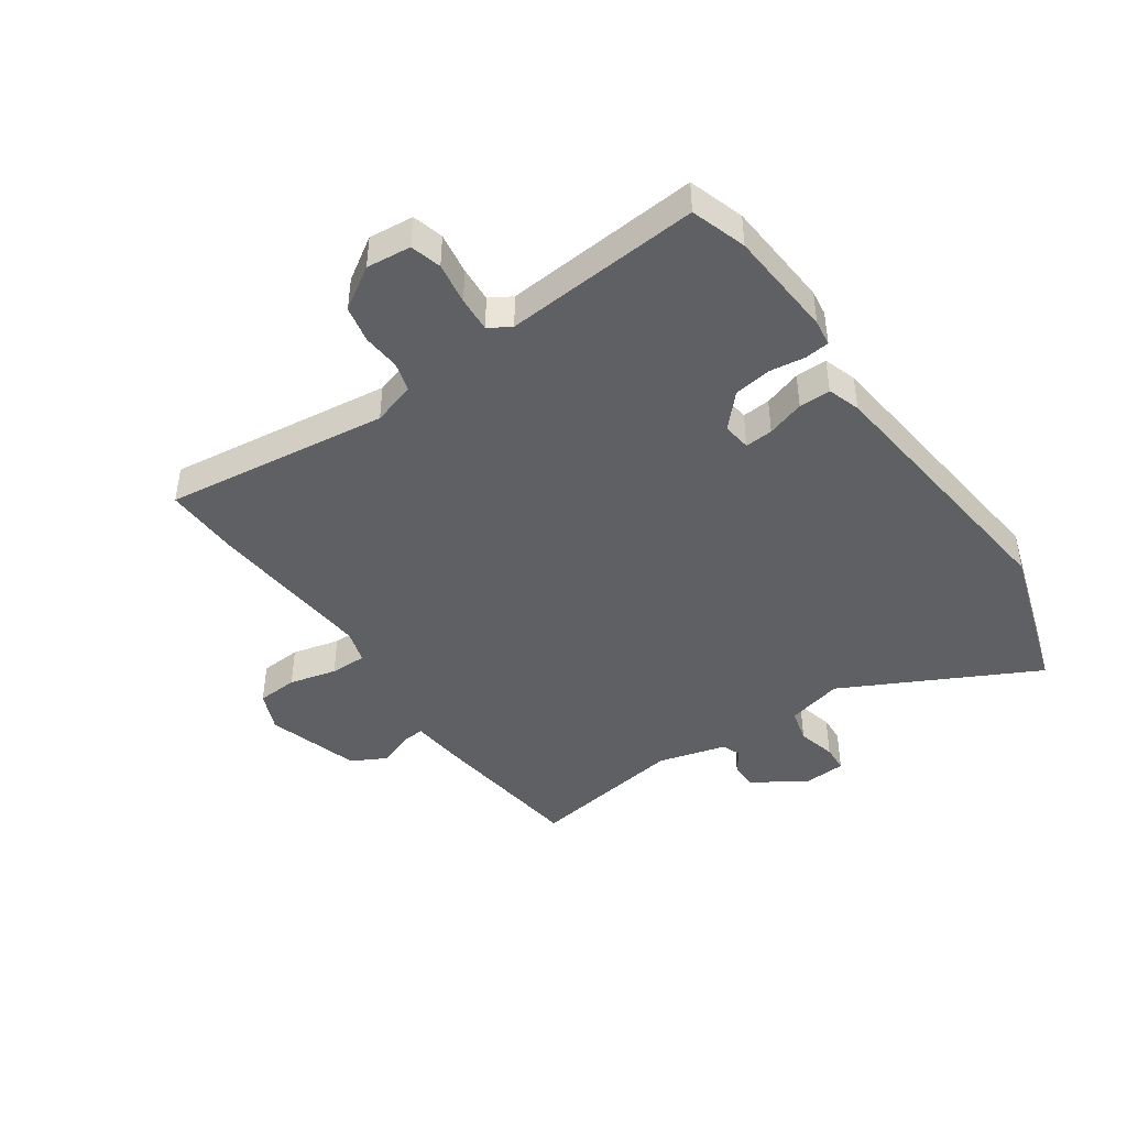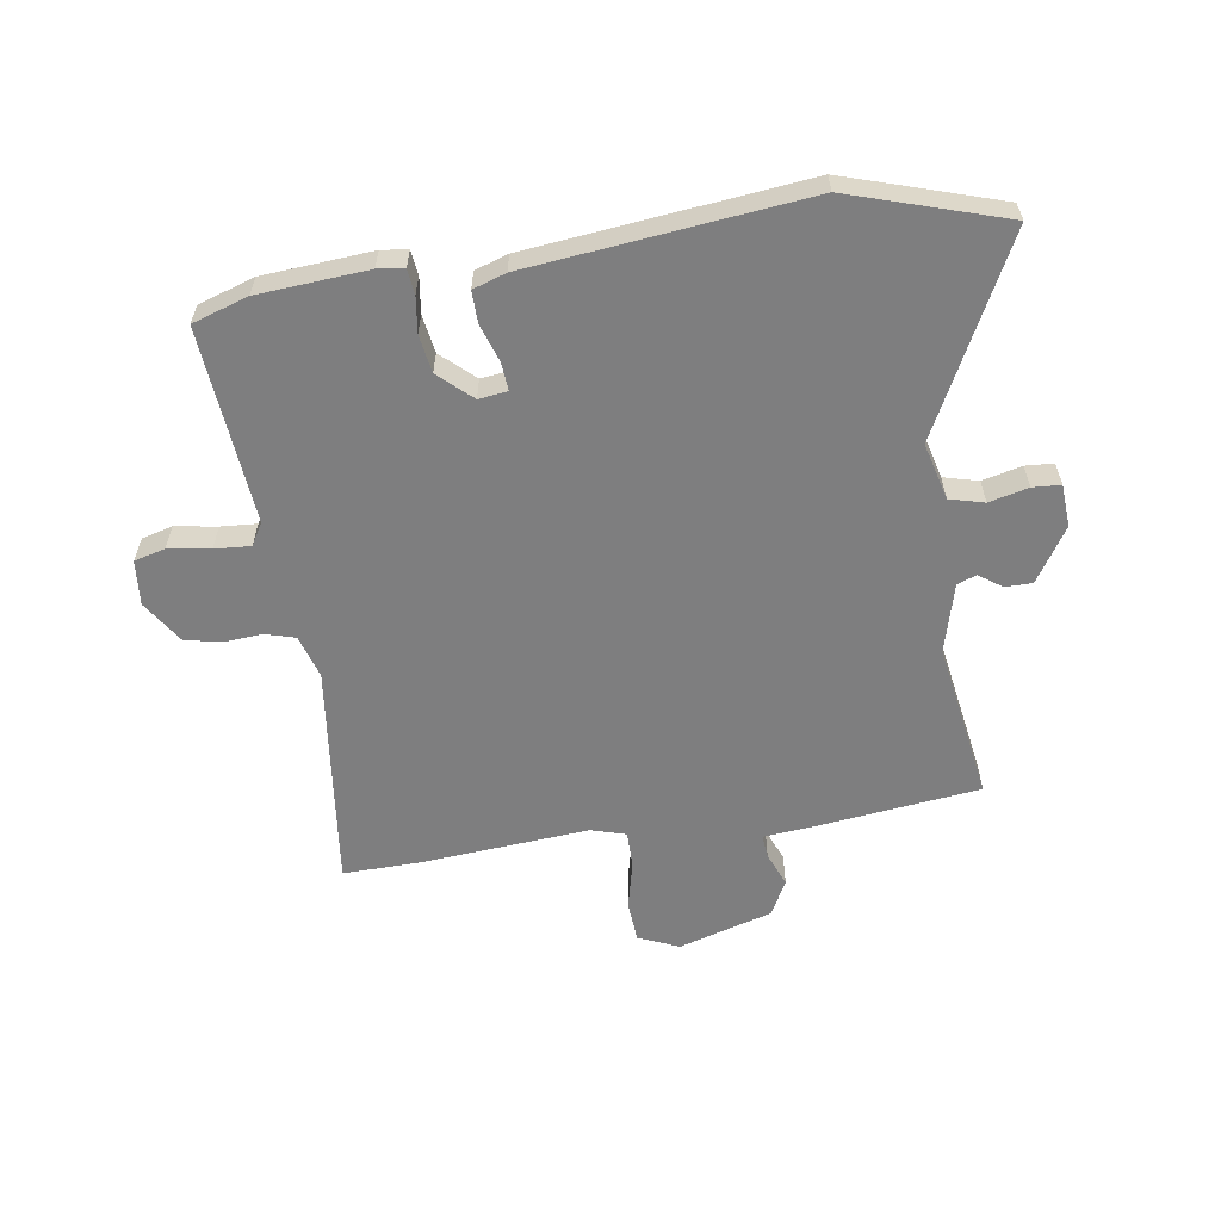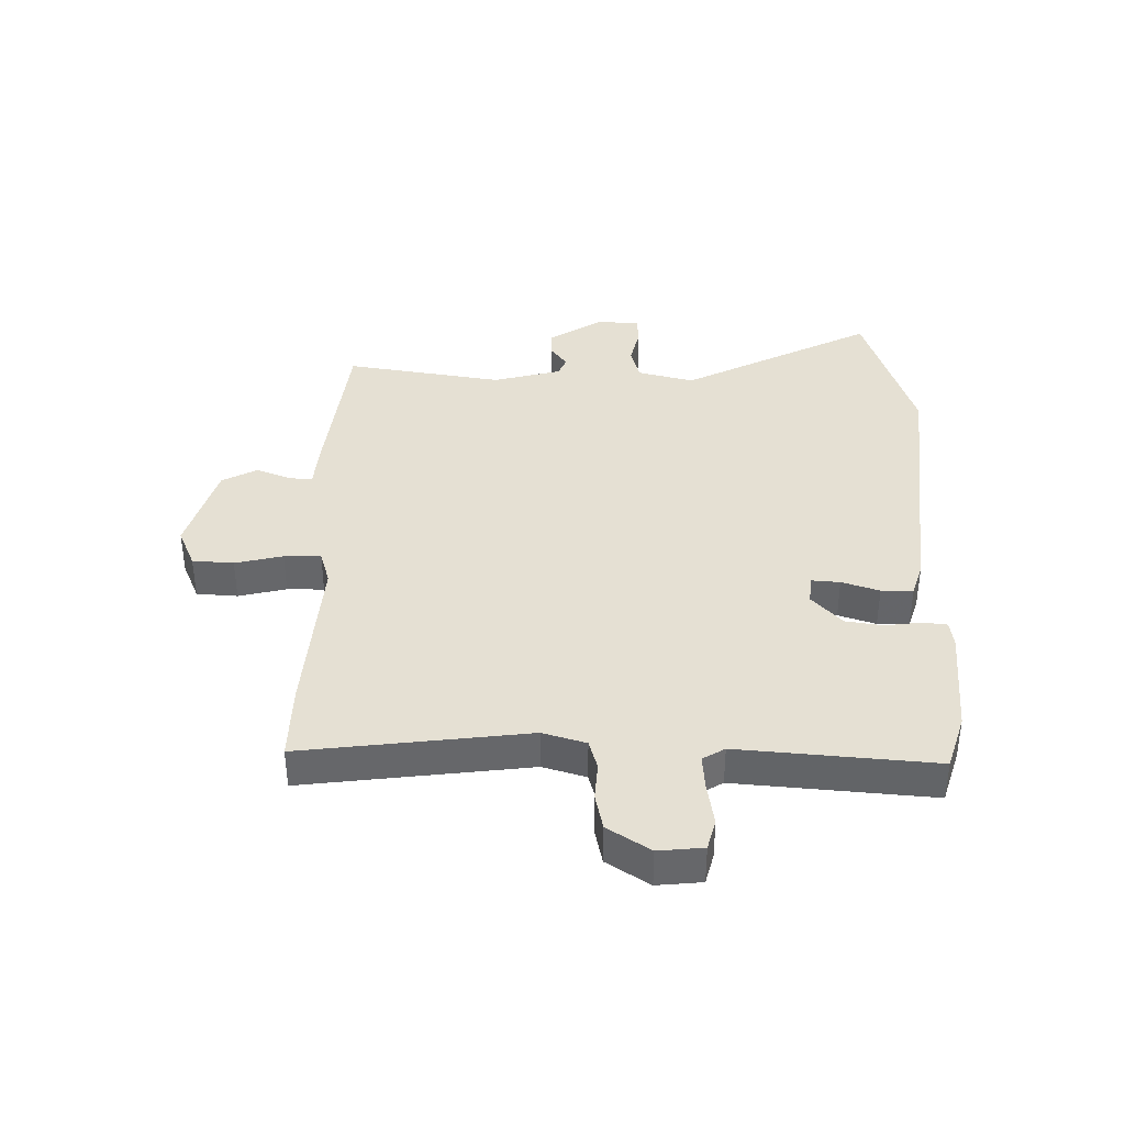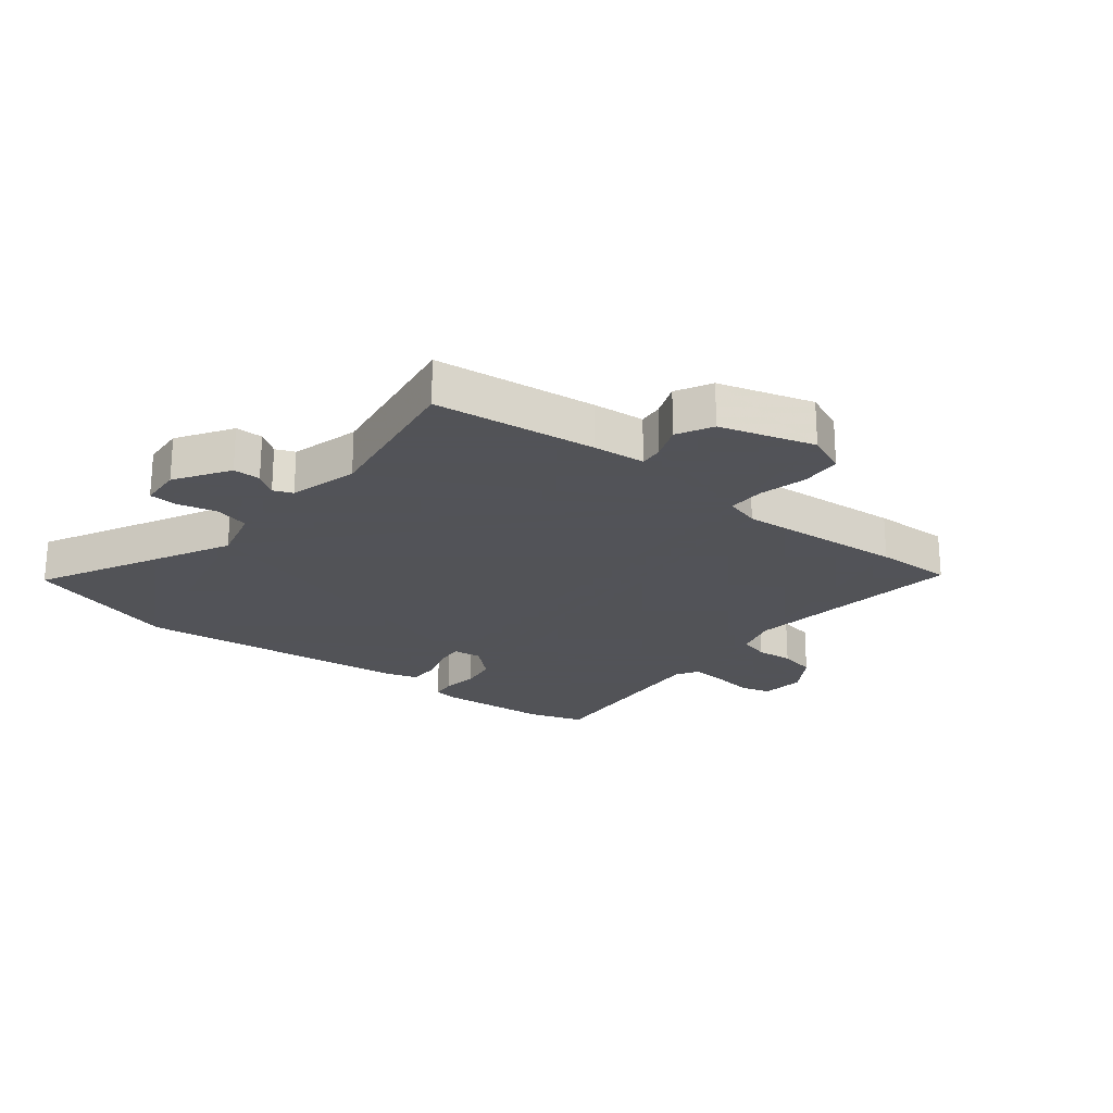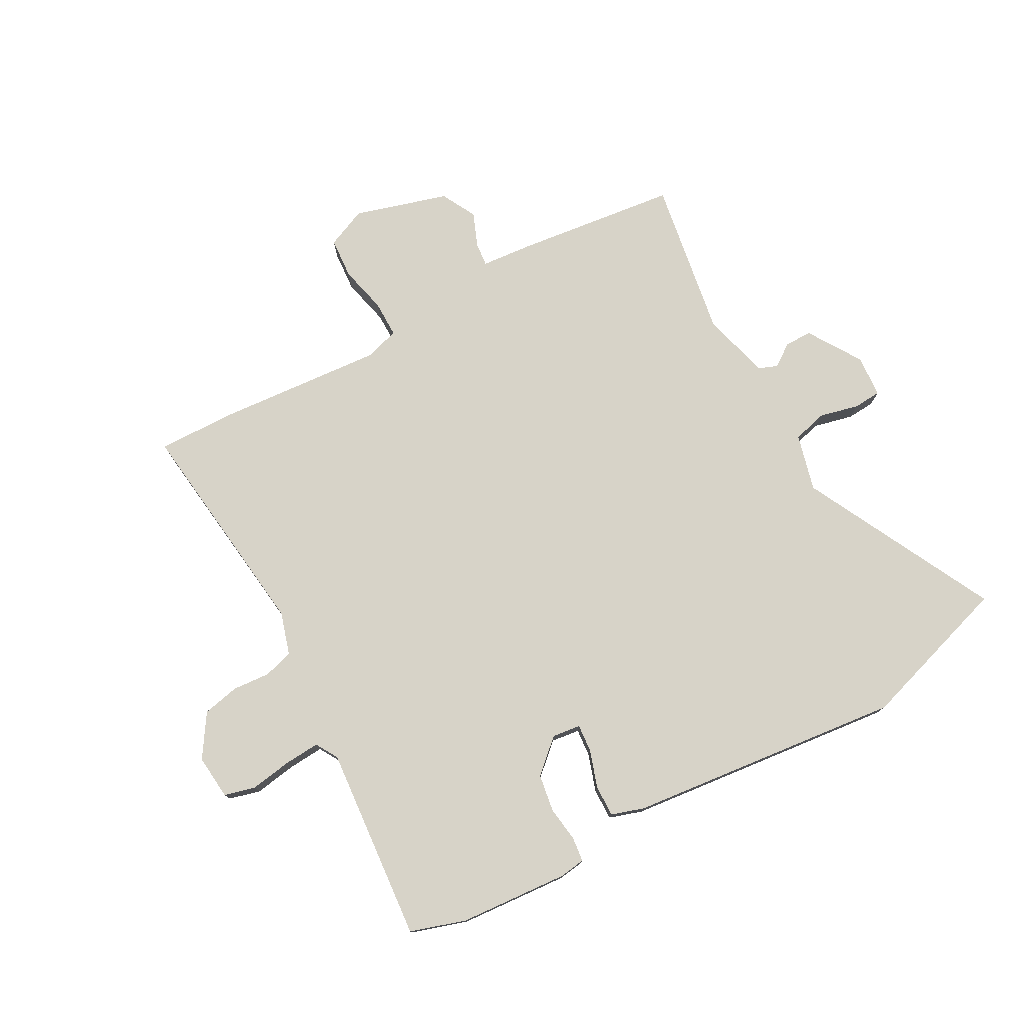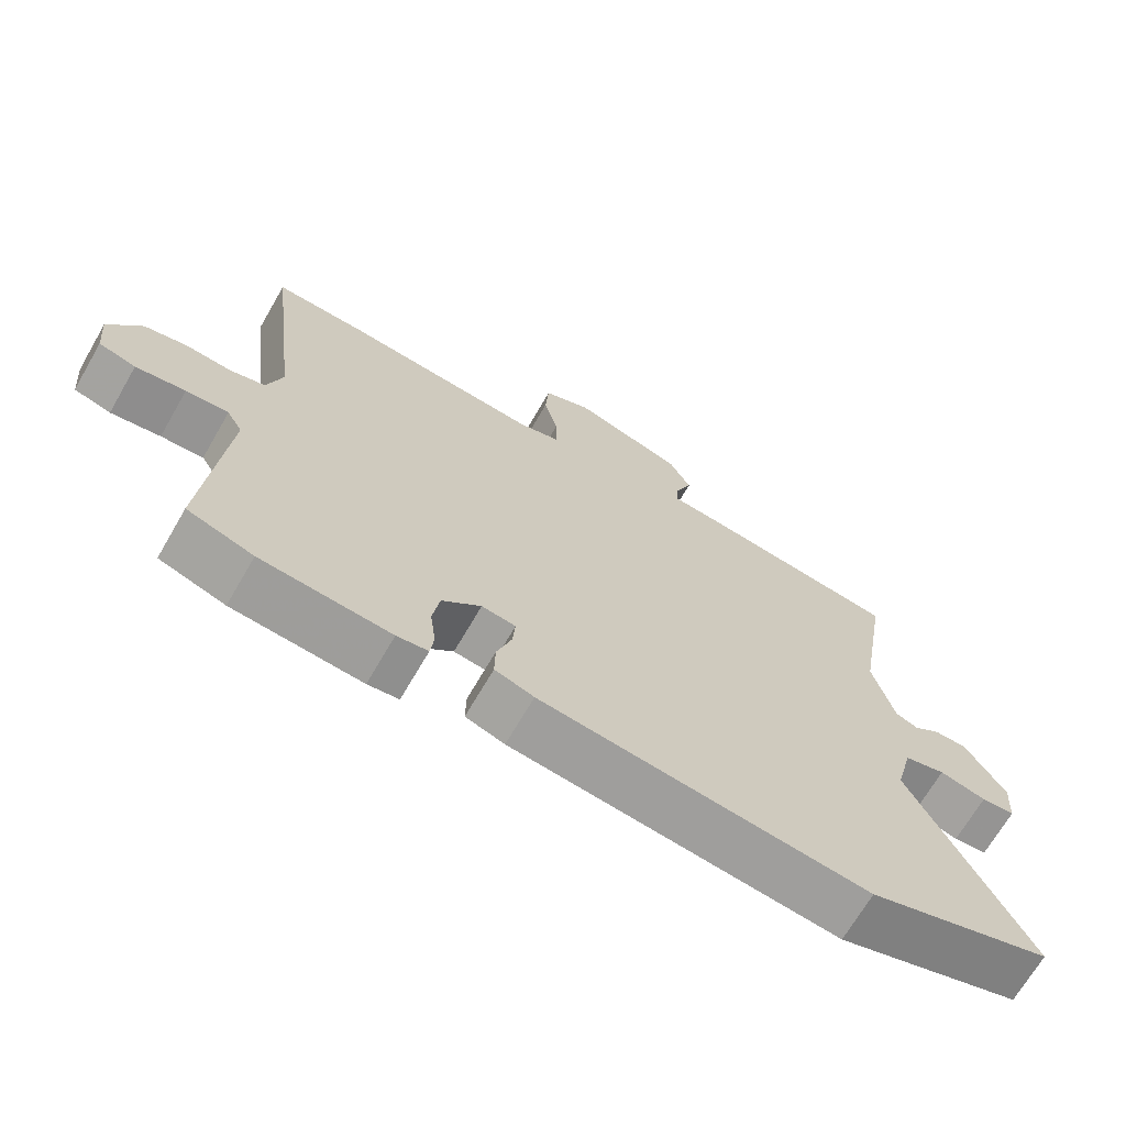
<metadata>
{"format":"obj","ext":"obj","renderer":"f3d","projection":"perspective","resolution":1024,"background":"white","views":[{"elev":-43.7,"azim":124.5,"up":"+Y"},{"elev":-59.4,"azim":-171.5,"up":"+Y"},{"elev":38.2,"azim":90.6,"up":"+Y"},{"elev":-22.5,"azim":-38.7,"up":"+Y"},{"elev":76.8,"azim":151.2,"up":"+Y"},{"elev":-68.8,"azim":149.9,"up":"+Z"}]}
</metadata>
<code>
v 0.414 0.07 0.498
v 0.543 0.07 0.501
v 0.498 0.07 0.123
v 0.52 0.07 0.051
v 0.57 0.07 0.037
v 0.633 0.07 0.042
v 0.695 0.07 0.029
v 0.741 0.07 -0.042
v 0.734 0.07 -0.117
v 0.682 0.07 -0.131
v 0.612 0.07 -0.12
v 0.552 0.07 -0.116
v 0.53 0.07 -0.153
v 0.559 0.07 -0.481
v 0.466 0.07 -0.511
v 0.283 0.07 -0.525
v 0.239 0.07 -0.519
v 0.234 0.07 -0.478
v 0.242 0.07 -0.418
v 0.232 0.07 -0.355
v 0.177 0.07 -0.305
v 0.129 0.07 -0.311
v 0.133 0.07 -0.358
v 0.154 0.07 -0.421
v 0.155 0.07 -0.474
v 0.1 0.07 -0.492
v -0.362 0.07 -0.543
v -0.621 0.07 -0.462
v -0.457 0.07 -0.137
v -0.482 0.07 -0.042
v -0.54 0.07 -0.027
v -0.606 0.07 -0.043
v -0.653 0.07 -0.04
v -0.658 0.07 0.031
v -0.601 0.07 0.121
v -0.555 0.07 0.121
v -0.517 0.07 0.094
v -0.485 0.07 0.107
v -0.455 0.07 0.222
v -0.499 0.07 0.488
v -0.228 0.07 0.521
v -0.141 0.07 0.529
v -0.145 0.07 0.569
v -0.168 0.07 0.626
v -0.137 0.07 0.685
v 0.02 0.07 0.732
v 0.088 0.07 0.703
v 0.093 0.07 0.634
v 0.074 0.07 0.554
v 0.074 0.07 0.492
v 0.132 0.07 0.475
v 0.414 0 0.498
v 0.543 0 0.501
v 0.498 0 0.123
v 0.52 0 0.051
v 0.57 0 0.037
v 0.633 0 0.042
v 0.695 0 0.029
v 0.741 0 -0.042
v 0.734 0 -0.117
v 0.682 0 -0.131
v 0.612 0 -0.12
v 0.552 0 -0.116
v 0.53 0 -0.153
v 0.559 0 -0.481
v 0.466 0 -0.511
v 0.283 0 -0.525
v 0.239 0 -0.519
v 0.234 0 -0.478
v 0.242 0 -0.418
v 0.232 0 -0.355
v 0.177 0 -0.305
v 0.129 0 -0.311
v 0.133 0 -0.358
v 0.154 0 -0.421
v 0.155 0 -0.474
v 0.1 0 -0.492
v -0.362 0 -0.543
v -0.621 0 -0.462
v -0.457 0 -0.137
v -0.482 0 -0.042
v -0.54 0 -0.027
v -0.606 0 -0.043
v -0.653 0 -0.04
v -0.658 0 0.031
v -0.601 0 0.121
v -0.555 0 0.121
v -0.517 0 0.094
v -0.485 0 0.107
v -0.455 0 0.222
v -0.499 0 0.488
v -0.228 0 0.521
v -0.141 0 0.529
v -0.145 0 0.569
v -0.168 0 0.626
v -0.137 0 0.685
v 0.02 0 0.732
v 0.088 0 0.703
v 0.093 0 0.634
v 0.074 0 0.554
v 0.074 0 0.492
v 0.132 0 0.475
f 46 47 48 49
f 46 49 50
f 43 44 45 46
f 42 43 46 50
f 39 40 41 42
f 38 39 42 50
f 34 35 36 37
f 34 37 38
f 31 32 33 34
f 30 31 34 38
f 29 30 38 50
f 23 24 25 26
f 22 23 26 27
f 16 17 18 19
f 16 19 20
f 13 14 15 16
f 12 13 16 20
f 8 9 10 11
f 8 11 12
f 5 6 7 8
f 4 5 8 12
f 3 4 12 20
f 51 1 2 3
f 22 27 28 29
f 21 22 29 50
f 21 50 51
f 3 20 21 51
f 100 99 98 97
f 101 100 97
f 97 96 95 94
f 101 97 94 93
f 93 92 91 90
f 101 93 90 89
f 88 87 86 85
f 89 88 85
f 85 84 83 82
f 89 85 82 81
f 101 89 81 80
f 77 76 75 74
f 78 77 74 73
f 70 69 68 67
f 71 70 67
f 67 66 65 64
f 71 67 64 63
f 62 61 60 59
f 63 62 59
f 59 58 57 56
f 63 59 56 55
f 71 63 55 54
f 54 53 52 102
f 80 79 78 73
f 101 80 73 72
f 102 101 72
f 102 72 71 54
f 1 52 53 2
f 2 53 54 3
f 3 54 55 4
f 4 55 56 5
f 5 56 57 6
f 6 57 58 7
f 7 58 59 8
f 8 59 60 9
f 9 60 61 10
f 10 61 62 11
f 11 62 63 12
f 12 63 64 13
f 13 64 65 14
f 14 65 66 15
f 15 66 67 16
f 16 67 68 17
f 17 68 69 18
f 18 69 70 19
f 19 70 71 20
f 20 71 72 21
f 21 72 73 22
f 22 73 74 23
f 23 74 75 24
f 24 75 76 25
f 25 76 77 26
f 26 77 78 27
f 27 78 79 28
f 28 79 80 29
f 29 80 81 30
f 30 81 82 31
f 31 82 83 32
f 32 83 84 33
f 33 84 85 34
f 34 85 86 35
f 35 86 87 36
f 36 87 88 37
f 37 88 89 38
f 38 89 90 39
f 39 90 91 40
f 40 91 92 41
f 41 92 93 42
f 42 93 94 43
f 43 94 95 44
f 44 95 96 45
f 45 96 97 46
f 46 97 98 47
f 47 98 99 48
f 48 99 100 49
f 49 100 101 50
f 50 101 102 51
f 51 102 52 1

</code>
